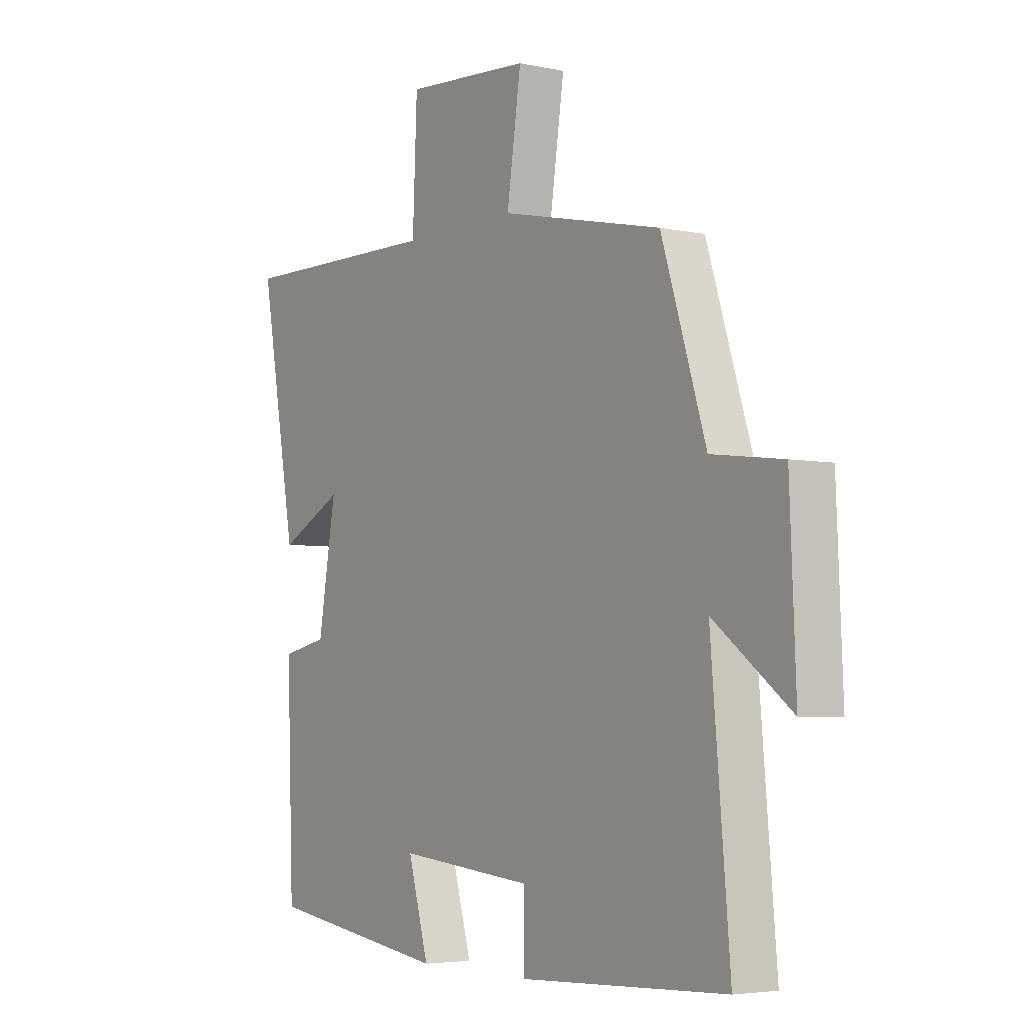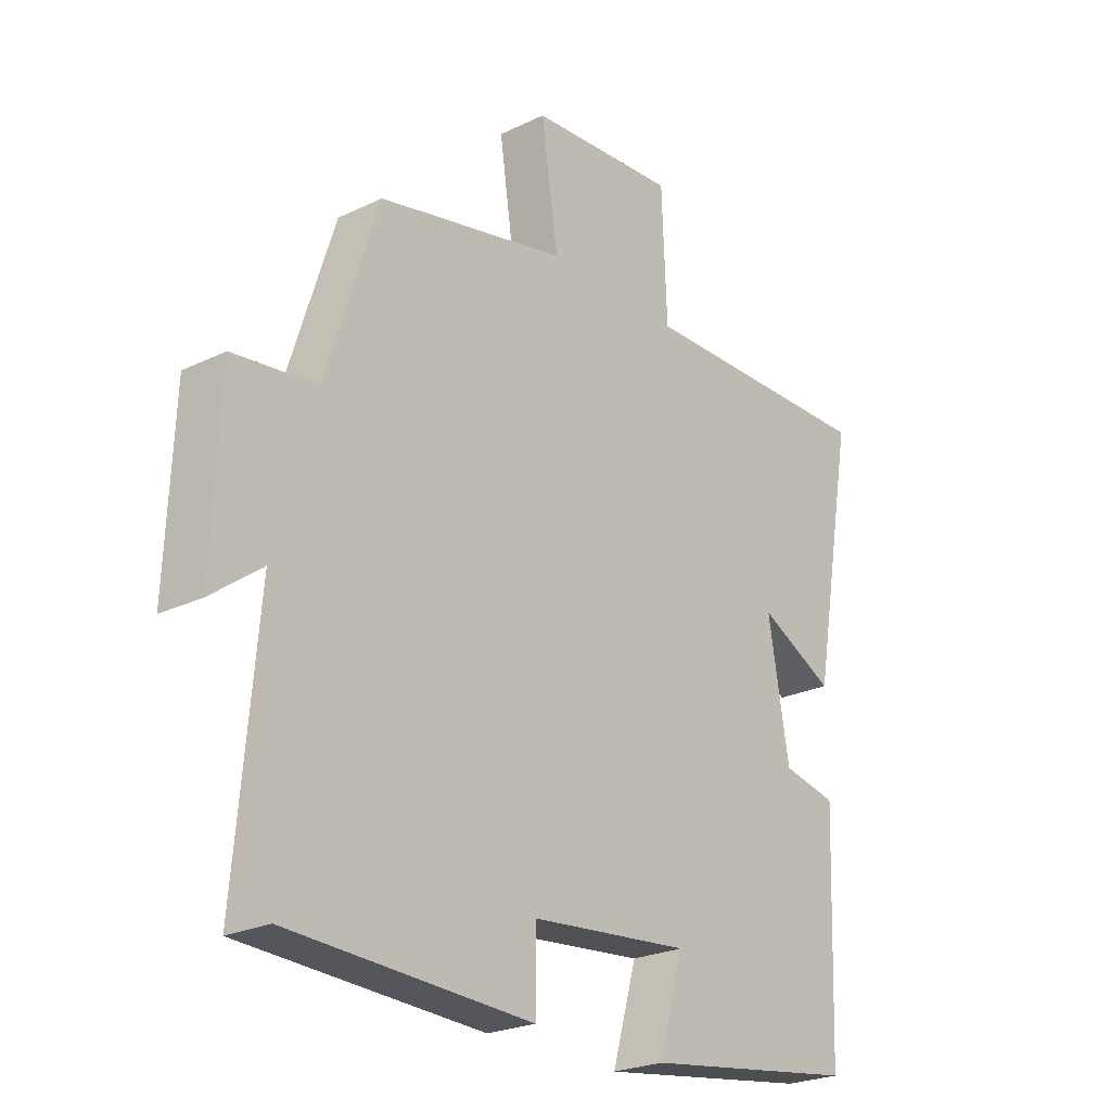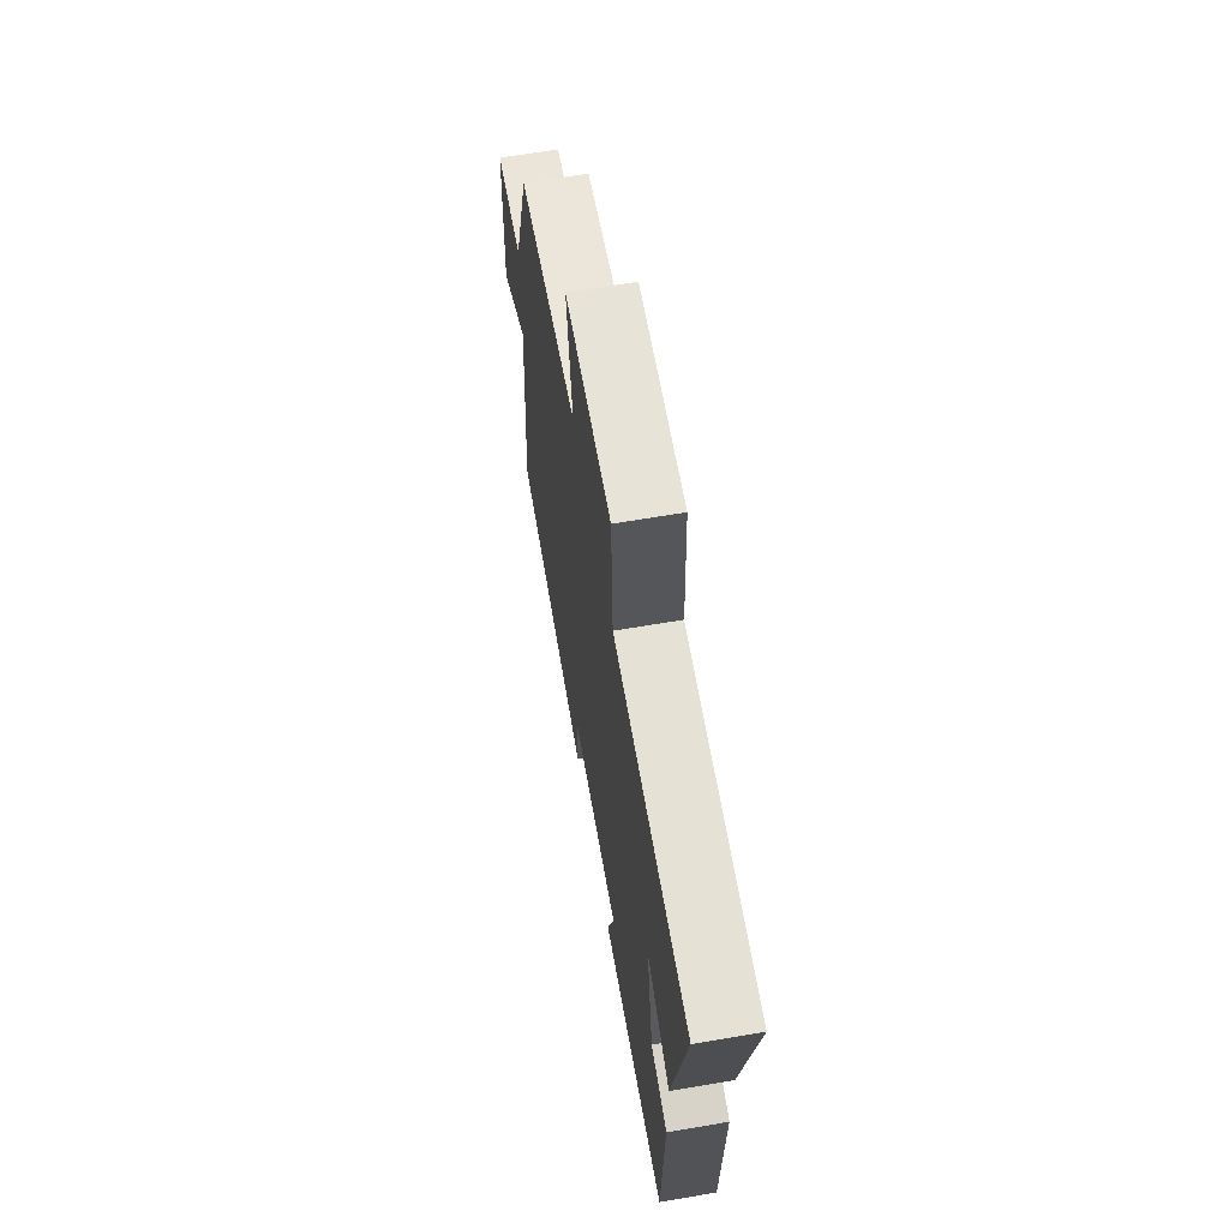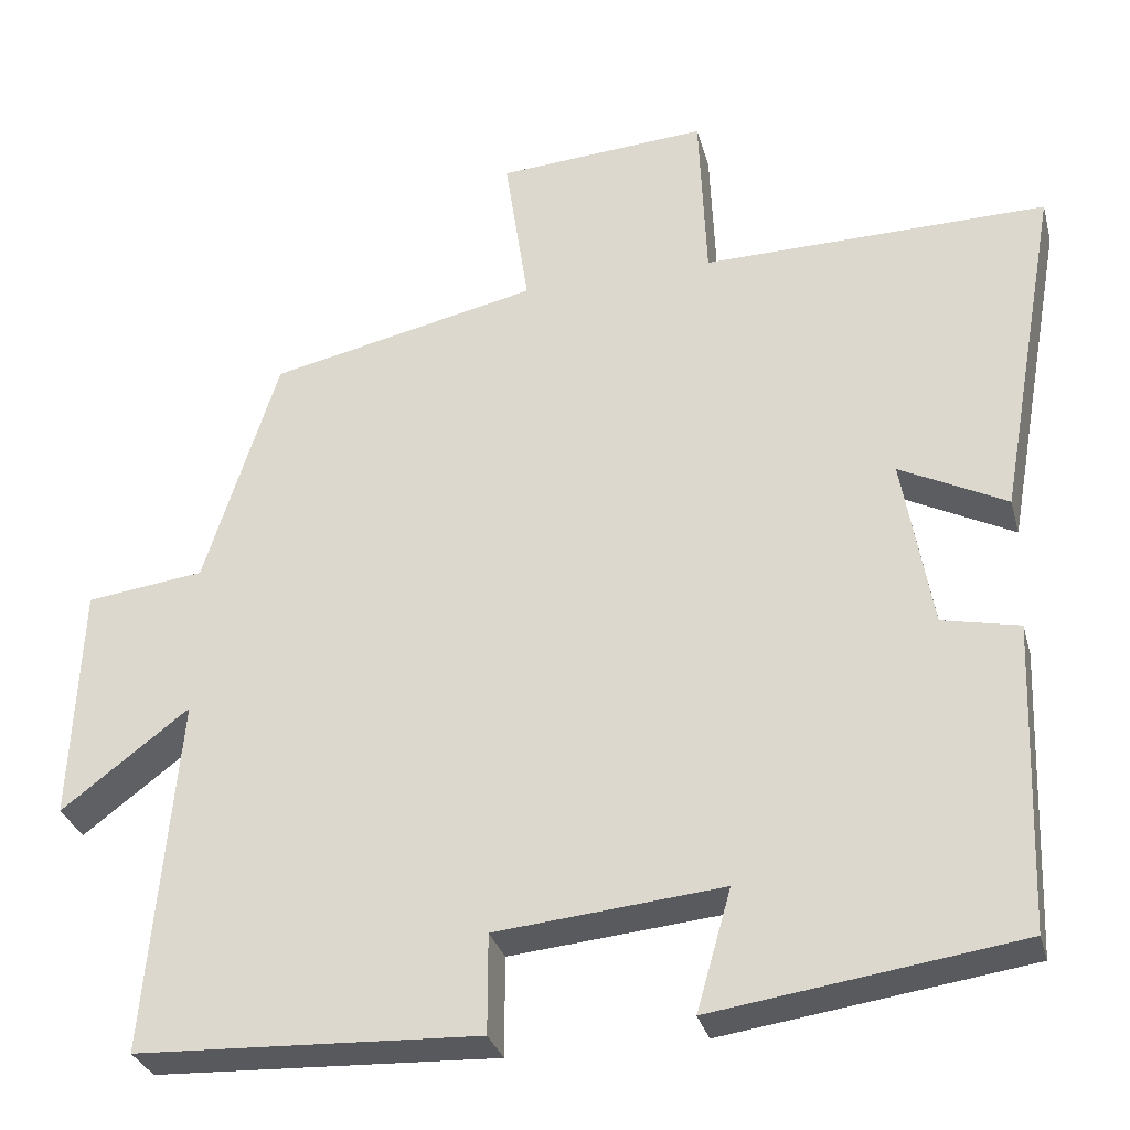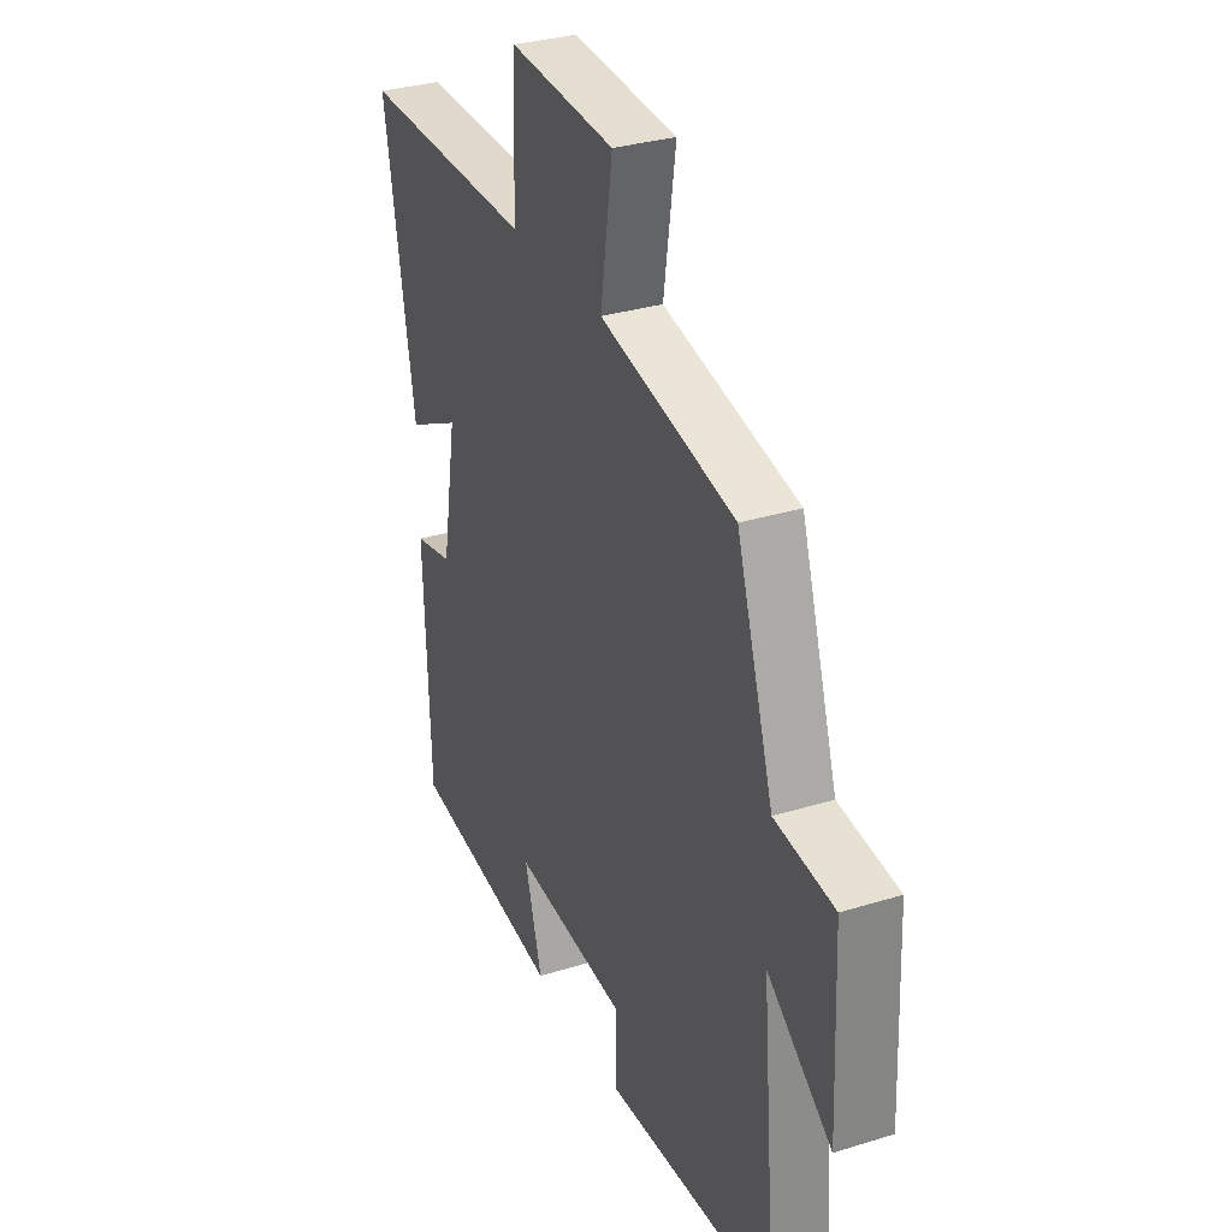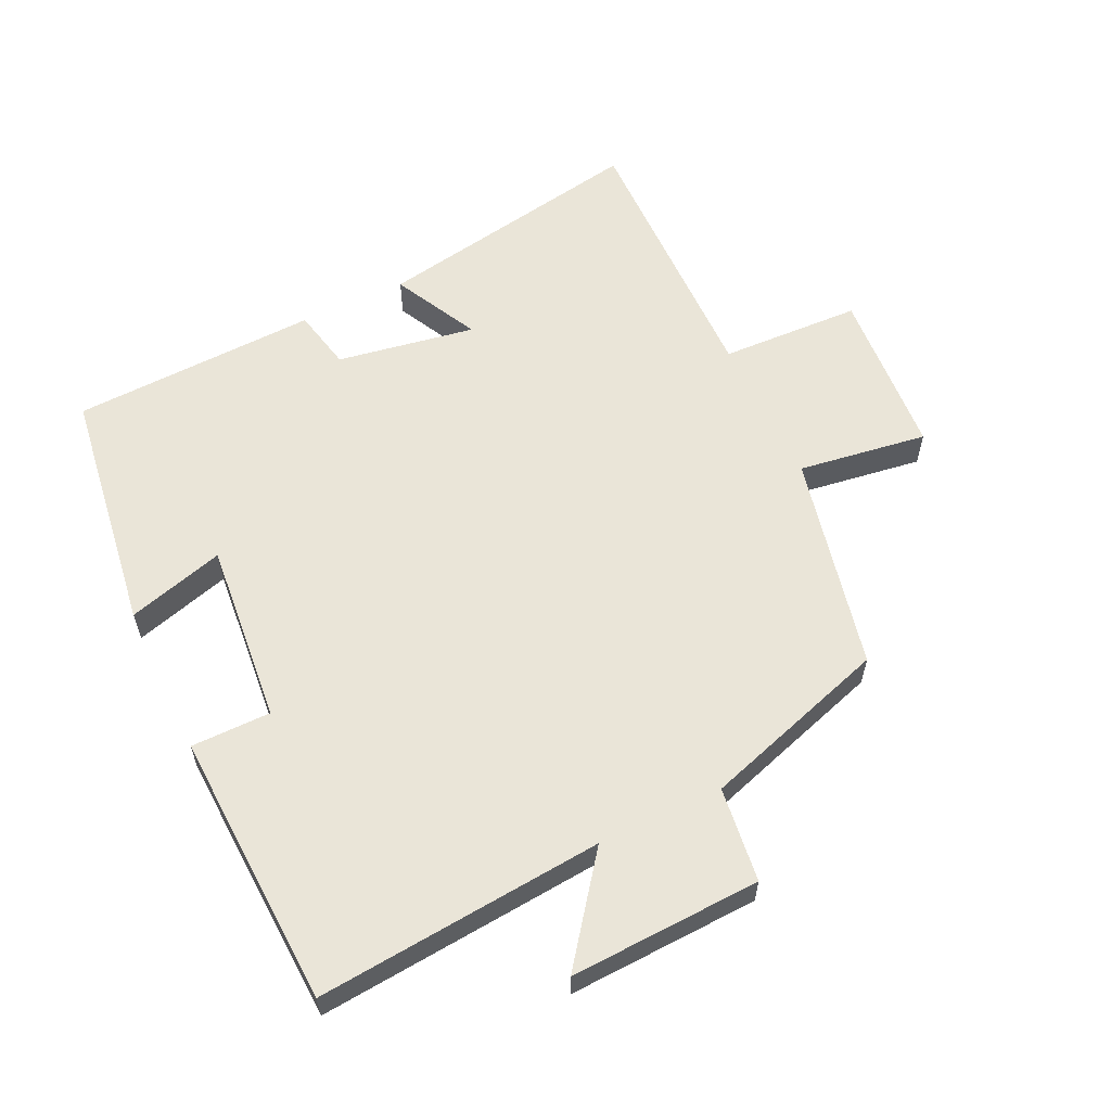
<metadata>
{"format":"obj","ext":"obj","renderer":"f3d","projection":"perspective","resolution":1024,"background":"white","views":[{"elev":-4.5,"azim":-124.4,"up":"+Z"},{"elev":-24.1,"azim":-51.2,"up":"+Z"},{"elev":65.3,"azim":80.3,"up":"+Z"},{"elev":-30.8,"azim":14.5,"up":"+Z"},{"elev":31.6,"azim":-113.7,"up":"+Z"},{"elev":59.4,"azim":-115.5,"up":"+Y"}]}
</metadata>
<code>
v -0.41 0.07 0.428
v -0.082 0.07 0.5
v -0.111 0.07 0.696
v 0.145 0.07 0.714
v 0.154 0.07 0.5
v 0.574 0.07 0.506
v 0.5 0.07 0.091
v 0.37 0.07 0.157
v 0.406 0.07 -0.053
v 0.5 0.07 -0.073
v 0.486 0.07 -0.447
v 0.114 0.07 -0.5
v 0.156 0.07 -0.353
v -0.12 0.07 -0.379
v -0.12 0.07 -0.5
v -0.538 0.07 -0.481
v -0.5 0.07 -0.046
v -0.656 0.07 -0.164
v -0.644 0.07 0.126
v -0.5 0.07 0.144
v -0.41 0 0.428
v -0.082 0 0.5
v -0.111 0 0.696
v 0.145 0 0.714
v 0.154 0 0.5
v 0.574 0 0.506
v 0.5 0 0.091
v 0.37 0 0.157
v 0.406 0 -0.053
v 0.5 0 -0.073
v 0.486 0 -0.447
v 0.114 0 -0.5
v 0.156 0 -0.353
v -0.12 0 -0.379
v -0.12 0 -0.5
v -0.538 0 -0.481
v -0.5 0 -0.046
v -0.656 0 -0.164
v -0.644 0 0.126
v -0.5 0 0.144
f 17 18 19 20
f 17 20 1 2
f 14 15 16 17
f 13 14 17 2
f 11 12 13
f 10 11 13
f 9 10 13
f 13 2 3
f 9 13 3
f 8 9 3
f 5 6 7 8
f 5 8 3
f 3 4 5
f 40 39 38 37
f 22 21 40 37
f 37 36 35 34
f 22 37 34 33
f 33 32 31
f 33 31 30
f 33 30 29
f 23 22 33
f 23 33 29
f 23 29 28
f 28 27 26 25
f 23 28 25
f 25 24 23
f 1 21 22 2
f 2 22 23 3
f 3 23 24 4
f 4 24 25 5
f 5 25 26 6
f 6 26 27 7
f 7 27 28 8
f 8 28 29 9
f 9 29 30 10
f 10 30 31 11
f 11 31 32 12
f 12 32 33 13
f 13 33 34 14
f 14 34 35 15
f 15 35 36 16
f 16 36 37 17
f 17 37 38 18
f 18 38 39 19
f 19 39 40 20
f 20 40 21 1

</code>
